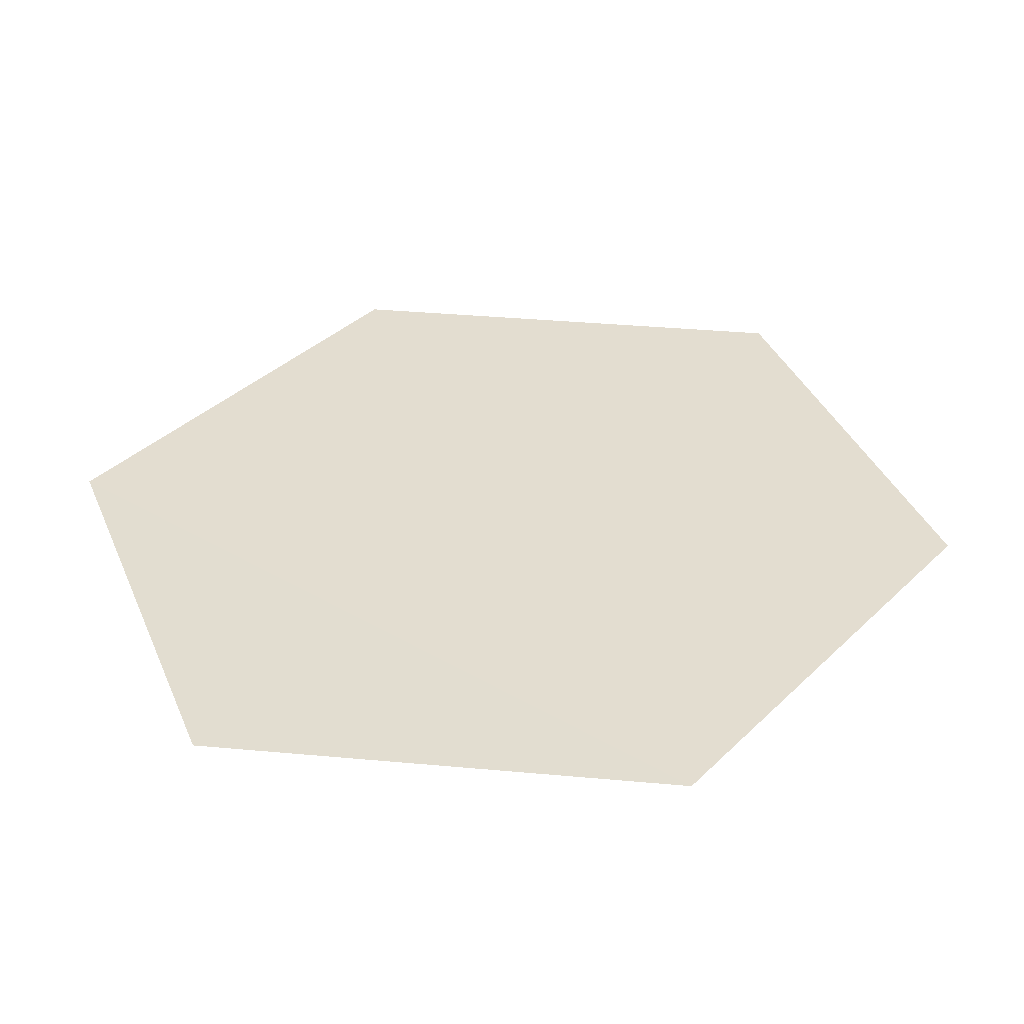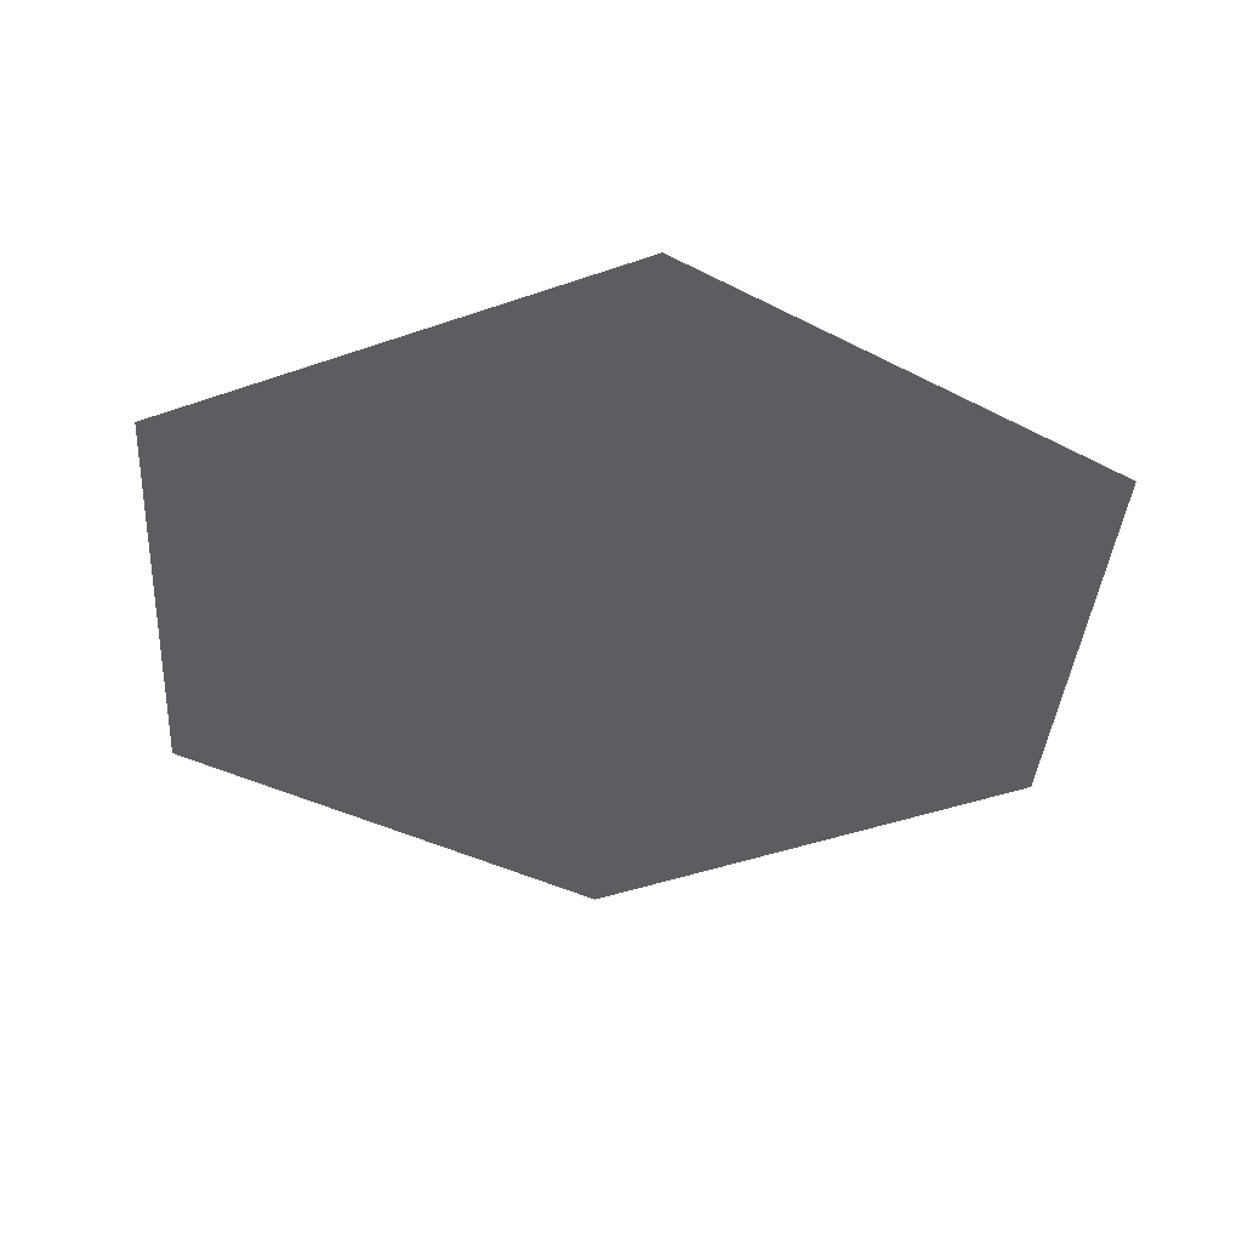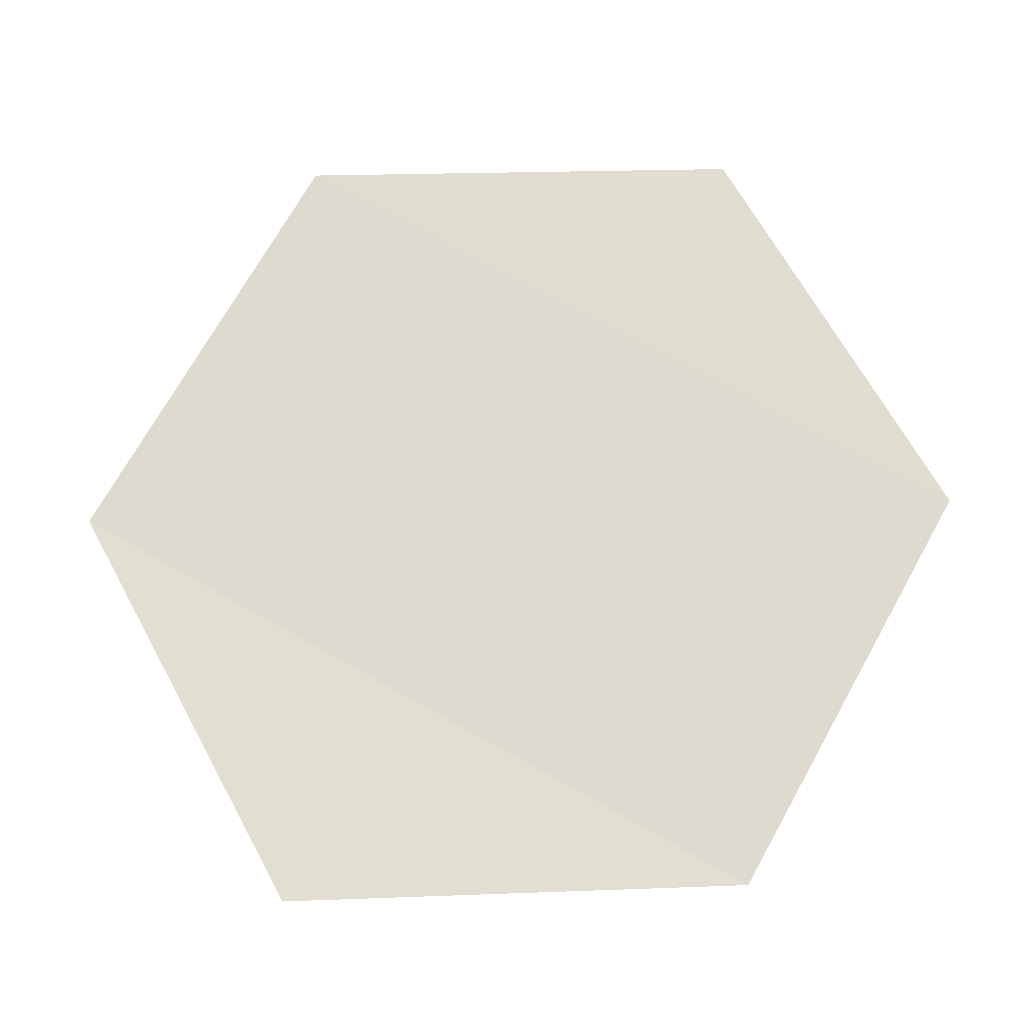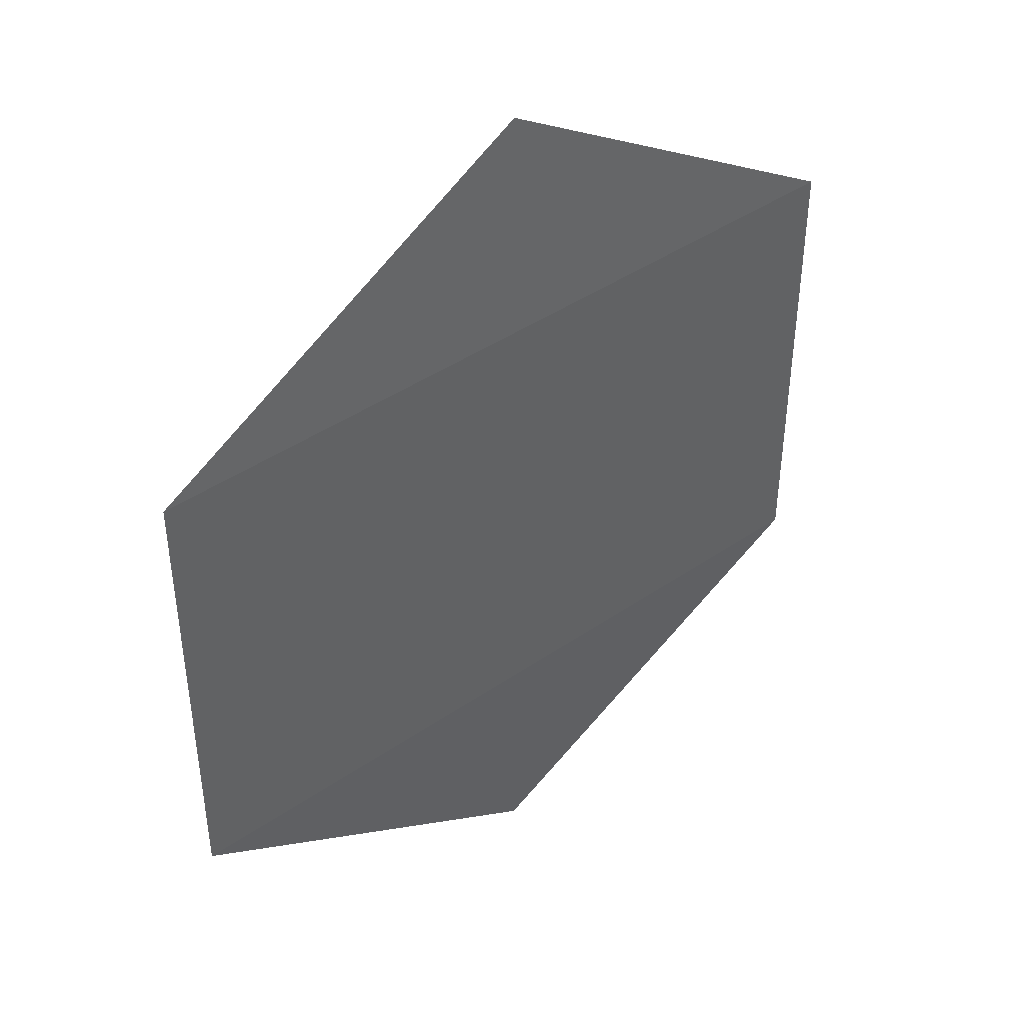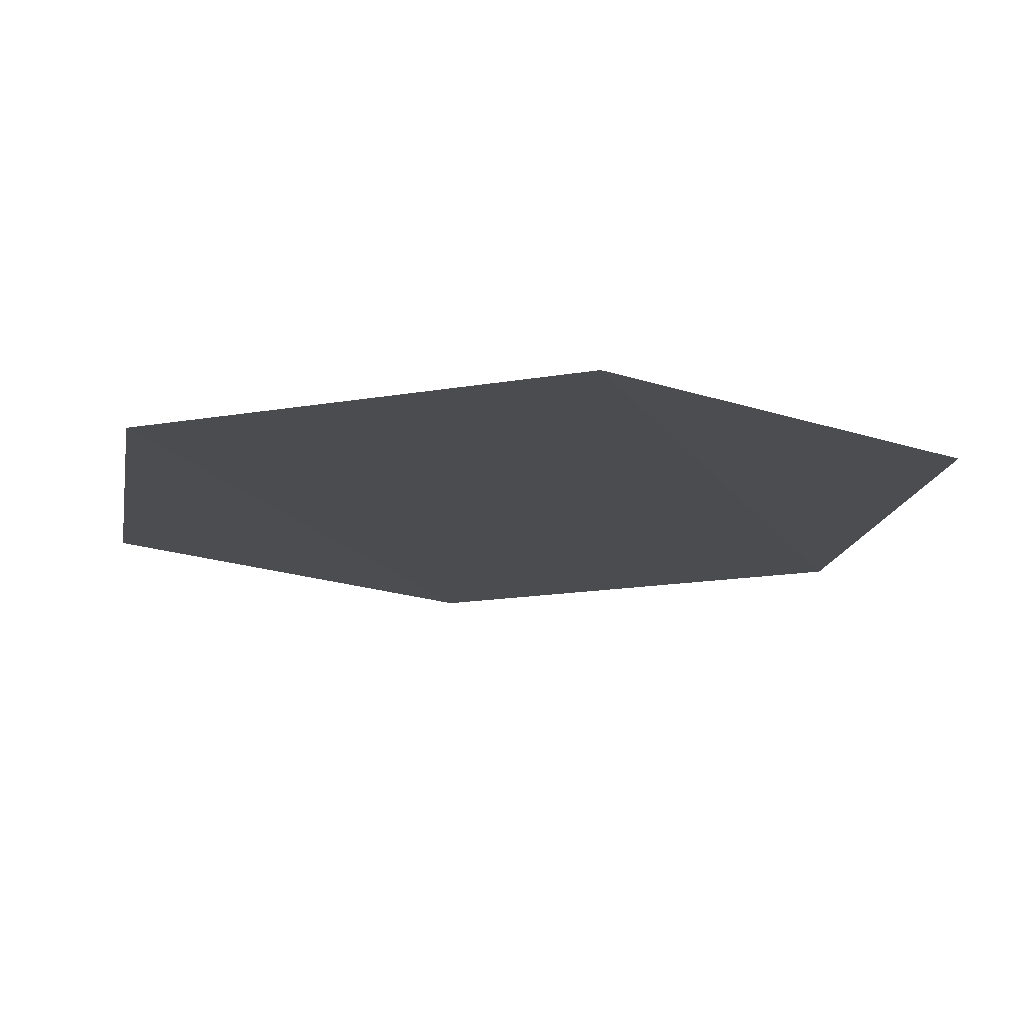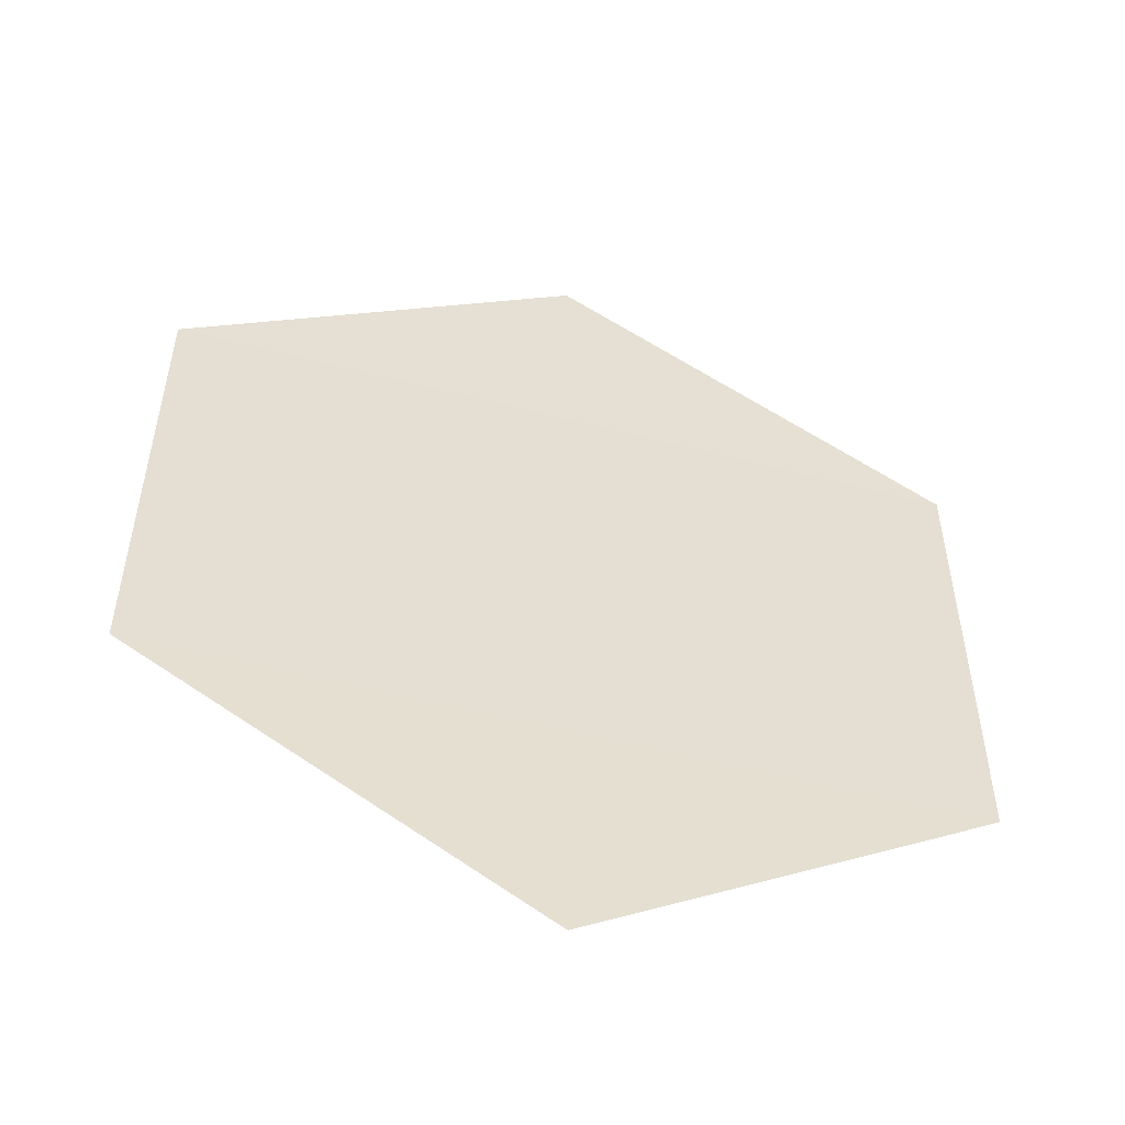
<metadata>
{"format":"obj","ext":"obj","renderer":"f3d","projection":"perspective","resolution":1024,"background":"white","views":[{"elev":35.2,"azim":38.2,"up":"+Y"},{"elev":-37.0,"azim":55.4,"up":"+Y"},{"elev":70.0,"azim":29.6,"up":"+Y"},{"elev":43.2,"azim":140.4,"up":"+Z"},{"elev":-15.2,"azim":111.2,"up":"+Y"},{"elev":-52.9,"azim":164.7,"up":"+Z"}]}
</metadata>
<code>
o 9634
v 2250 1885 22.49
v 2250 1885 22.49
v 2250 1885 22.49
v 2250 1885 22.49
v 2250 1885 22.51
v 2250 1885 22.49
v 2250 1885 22.51
v 2250 1885 22.49
v 2250 1885 22.49
v 2250 1885 22.49
v 2250 1885 22.51
v 2250 1885 22.49
v 2250 1885 22.51
v 2250 1885 22.51
v 2250 1885 22.51
v 2250 1885 22.51
v 2250 1885 22.51
v 2250 1885 22.51
f 1 2 3
f 4 2 5
f 6 5 7
f 8 9 3
f 10 9 11
f 12 11 13
f 14 15 16
f 17 18 16

</code>
